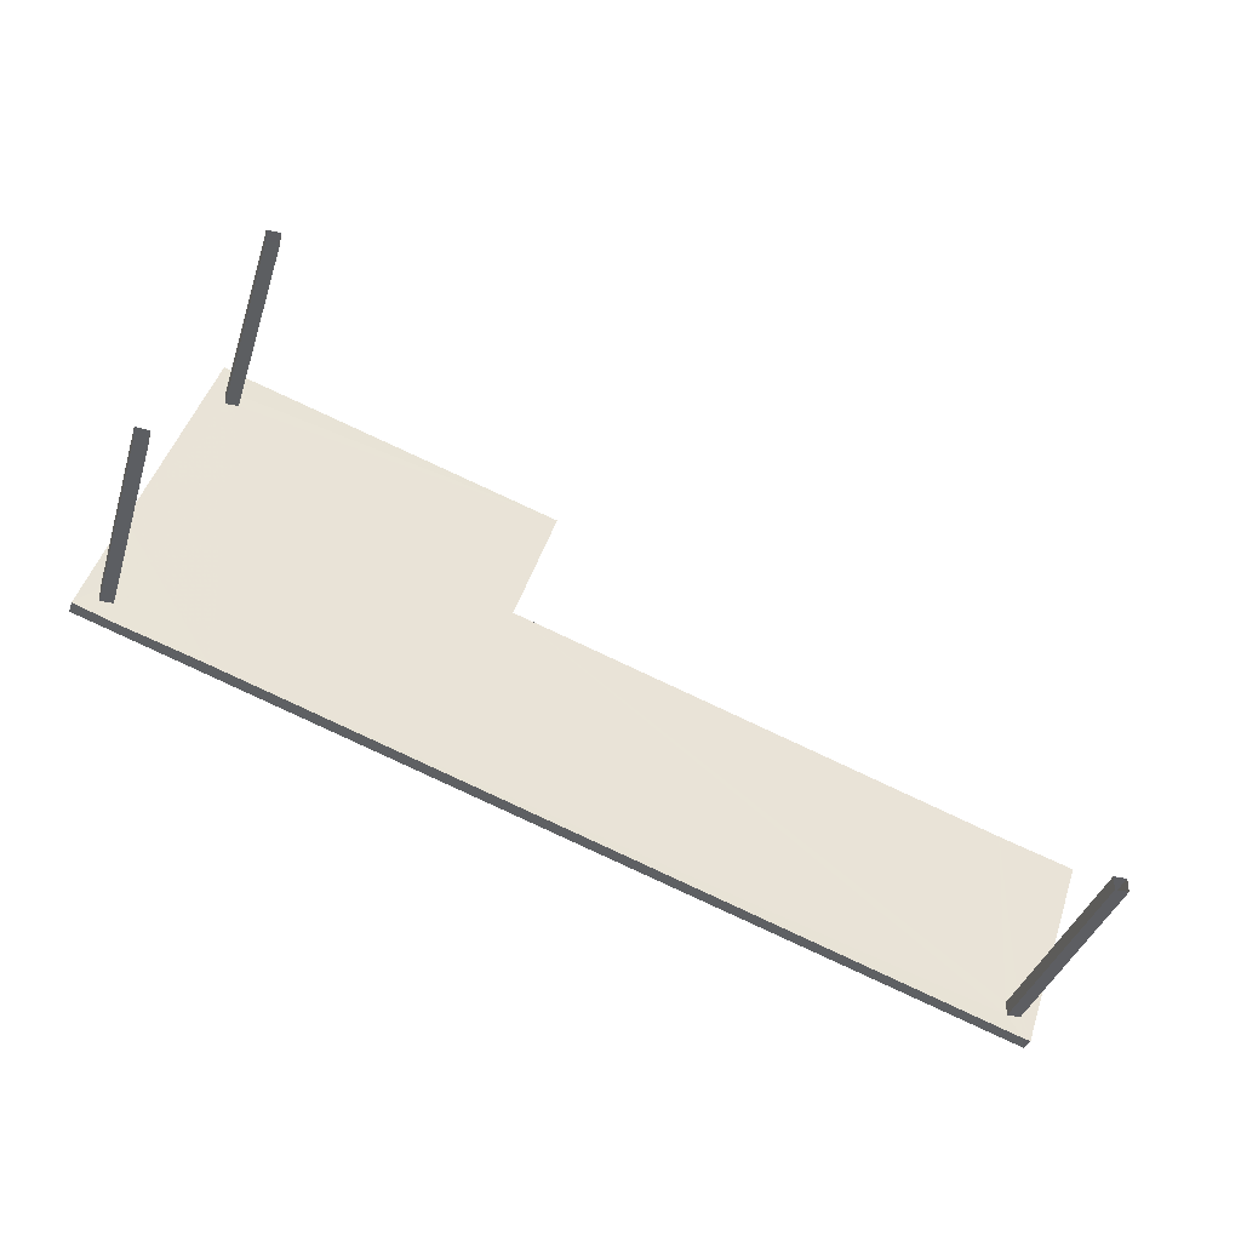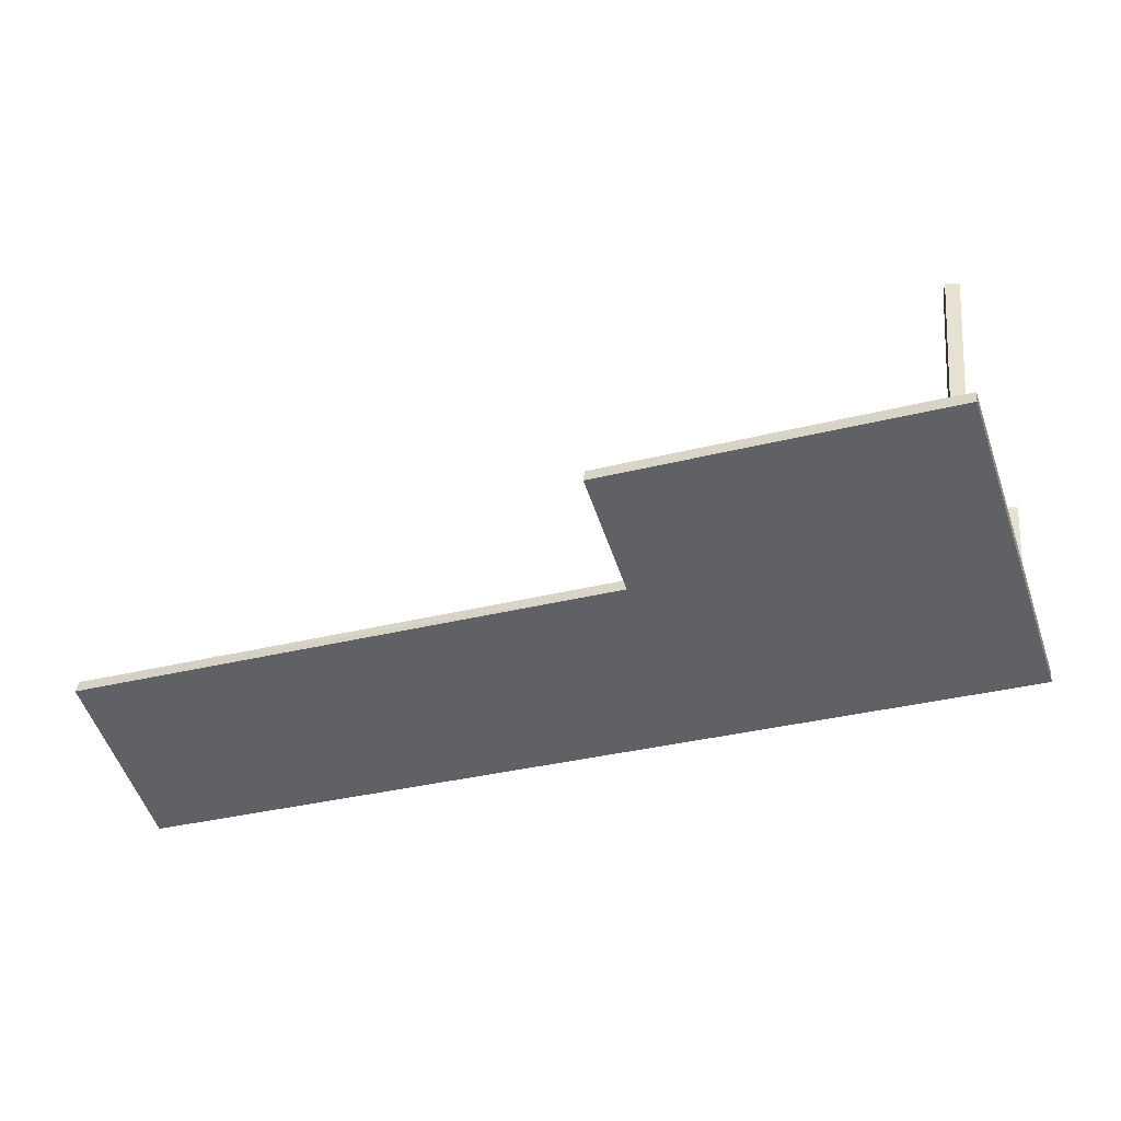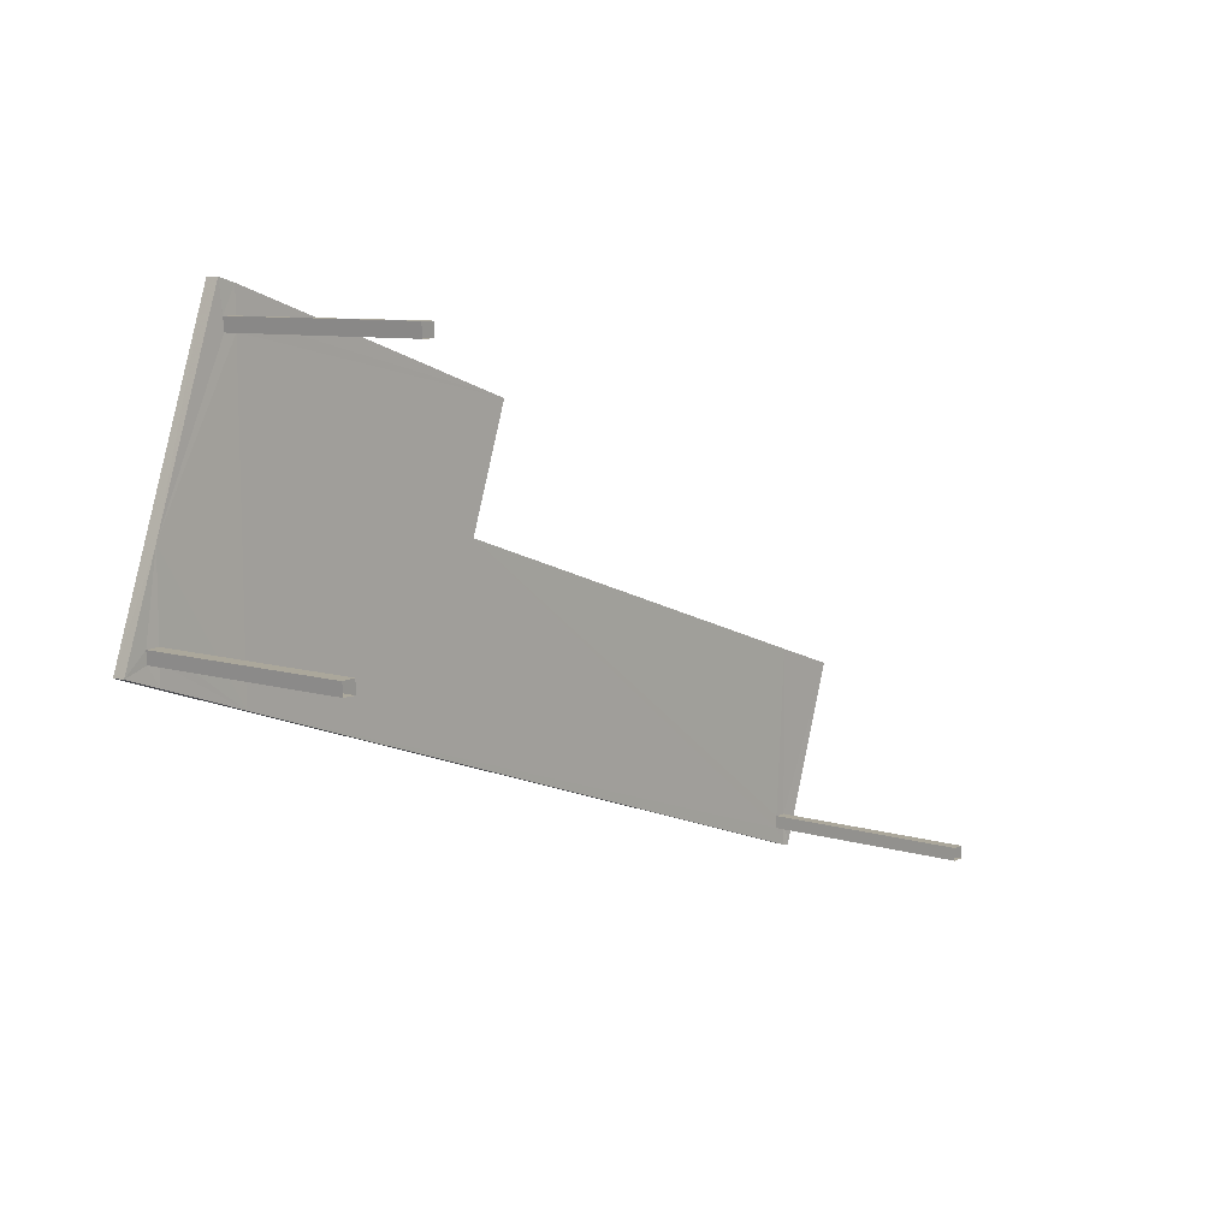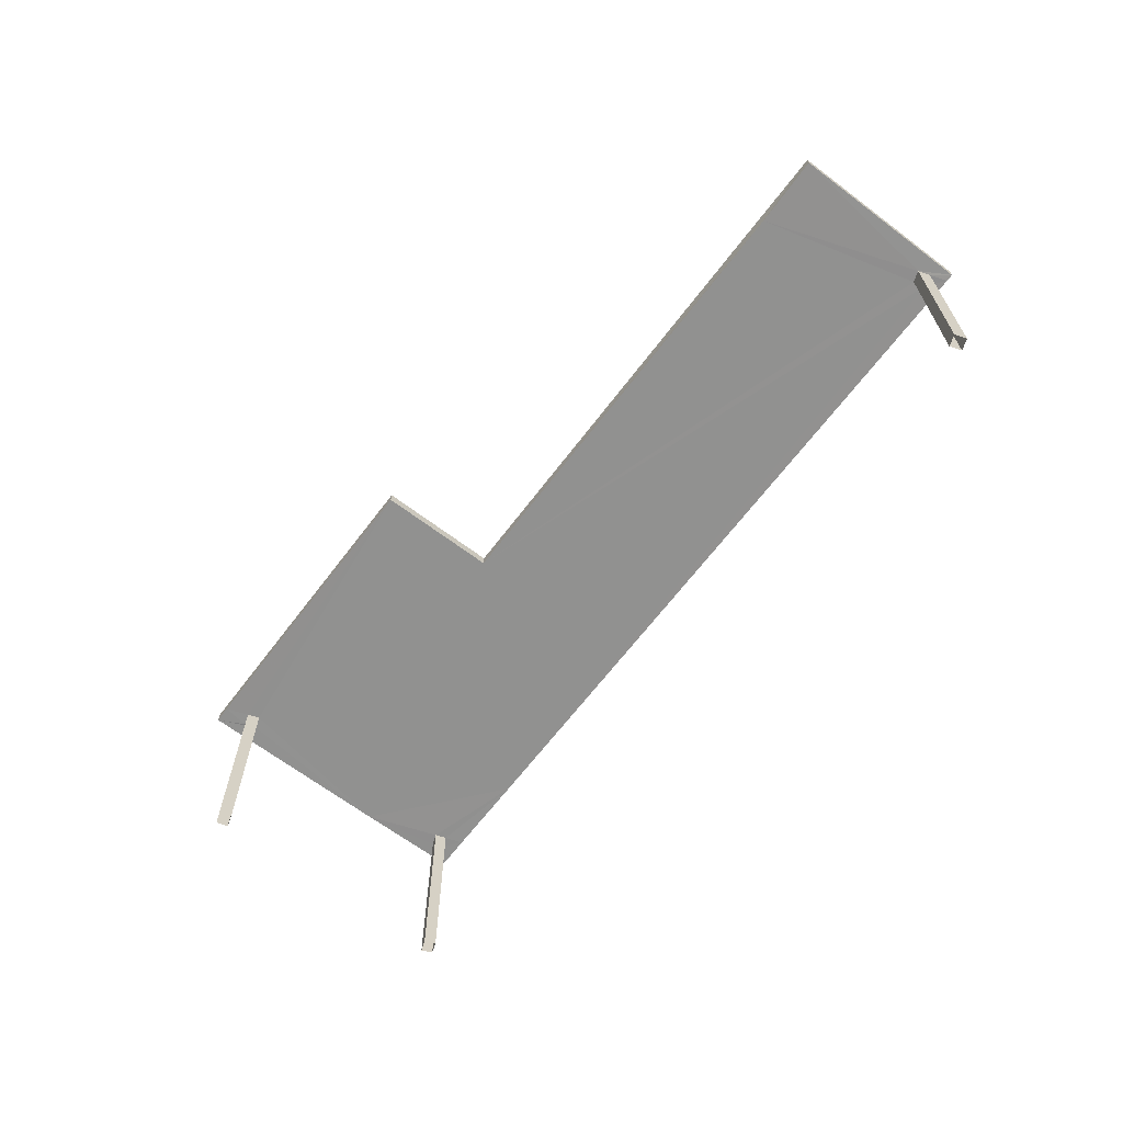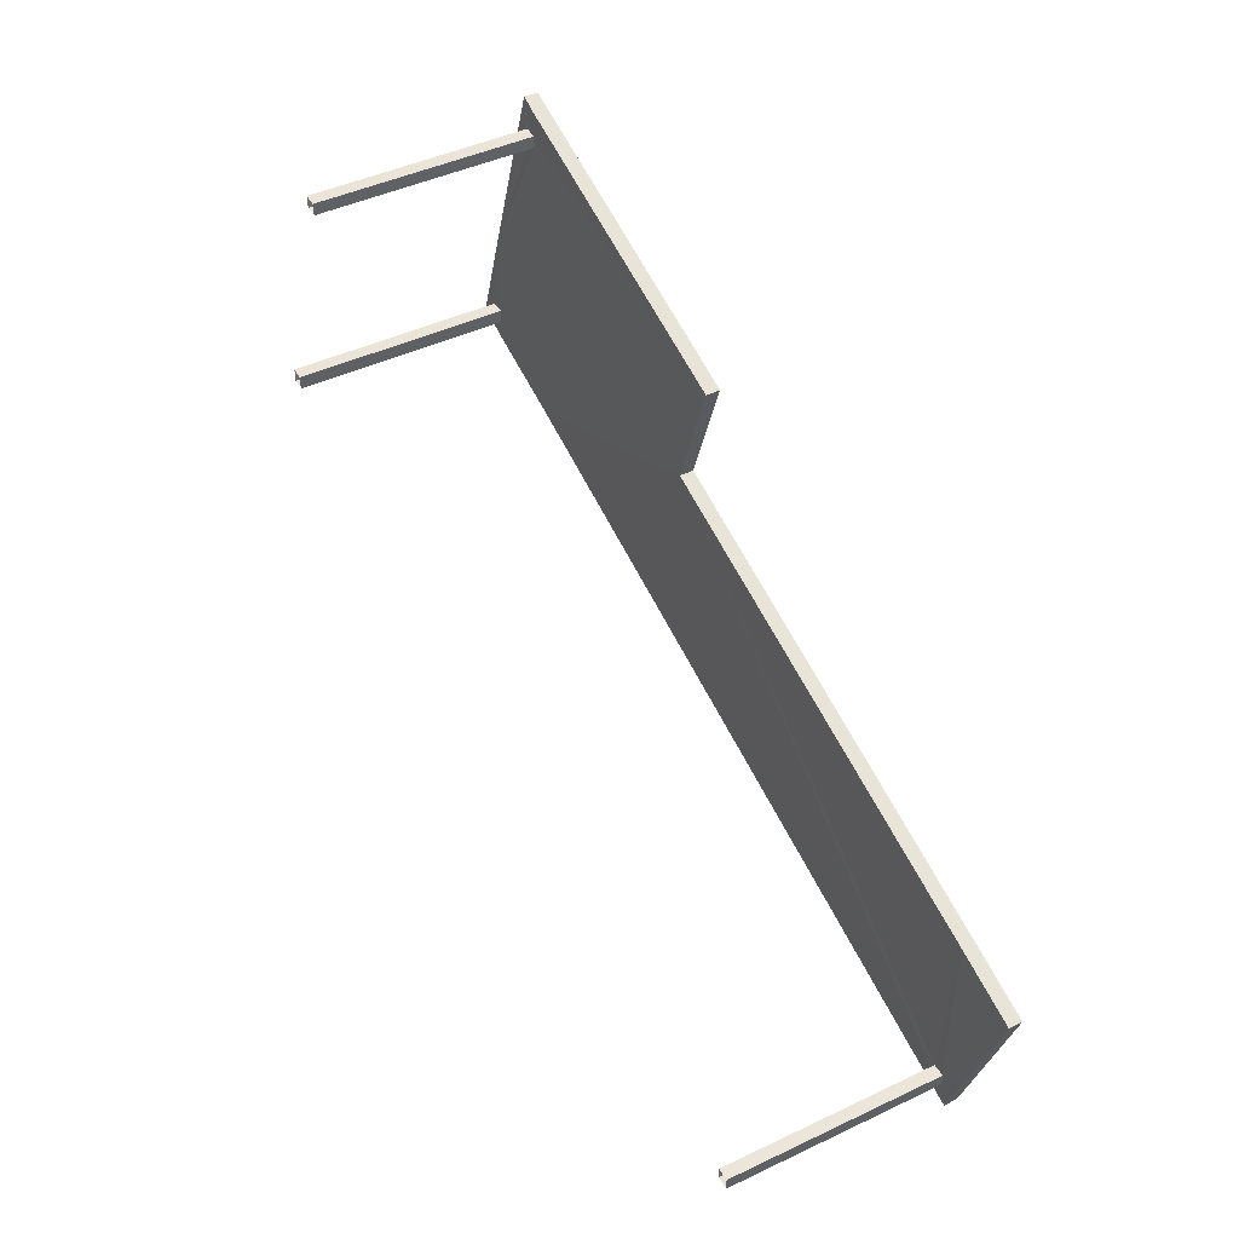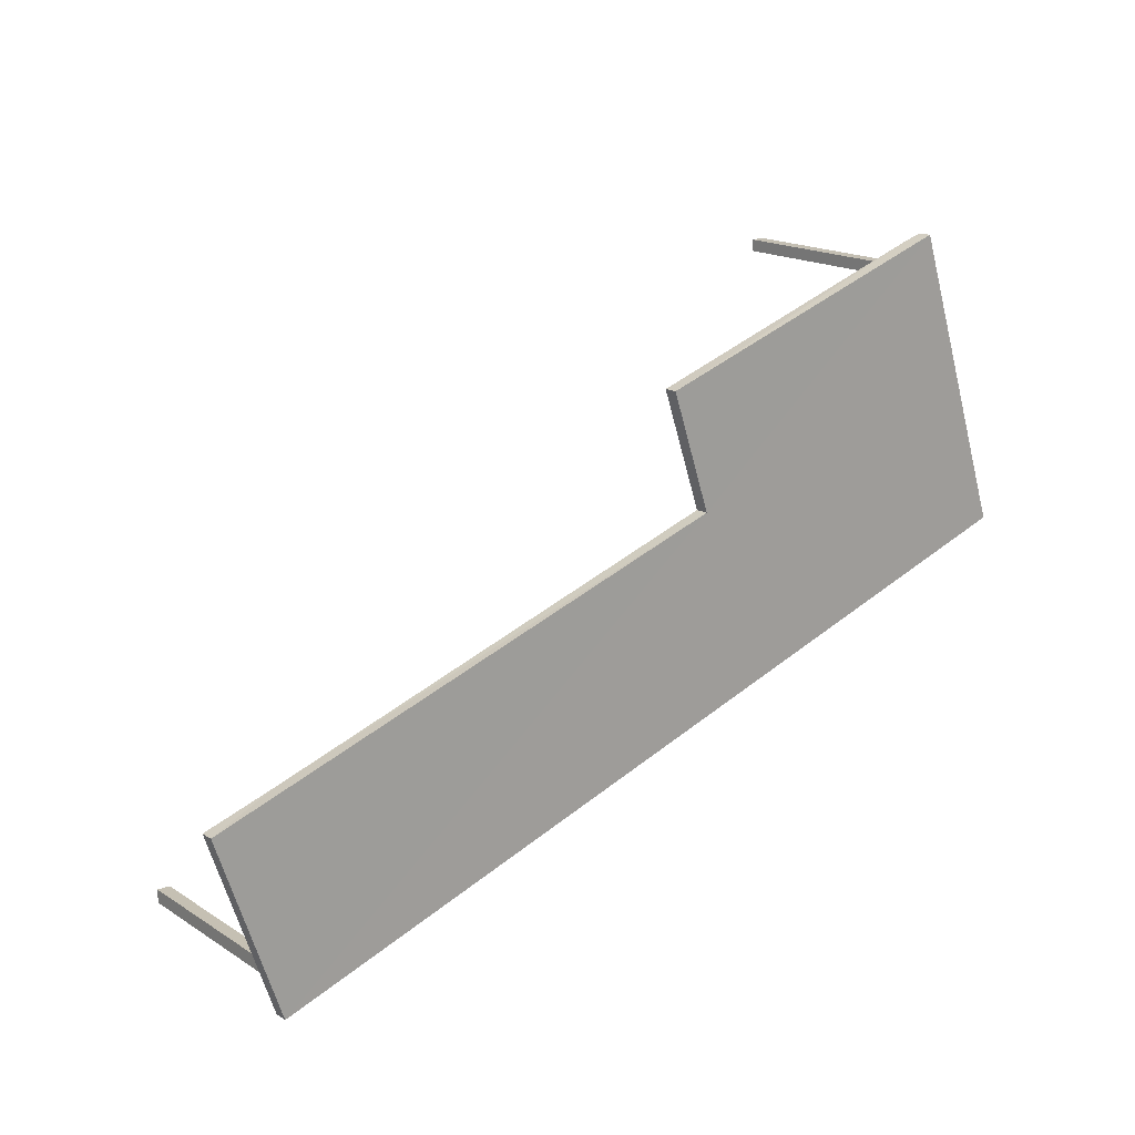
<metadata>
{"format":"obj","ext":"obj","renderer":"f3d","projection":"perspective","resolution":1024,"background":"white","views":[{"elev":-37.7,"azim":163.4,"up":"+Y"},{"elev":39.4,"azim":6.2,"up":"+Y"},{"elev":8.3,"azim":130.0,"up":"+Y"},{"elev":-65.9,"azim":-108.7,"up":"+Z"},{"elev":44.4,"azim":-118.9,"up":"+Y"},{"elev":17.2,"azim":-38.9,"up":"+Y"}]}
</metadata>
<code>
v -8.886e+04 -1.006e+05 2.445
v -8.886e+04 -1.006e+05 2.445
v -8.886e+04 -1.006e+05 2.445
v -8.886e+04 -1.006e+05 2.445
v -8.885e+04 -1.006e+05 2.443
v -8.885e+04 -1.006e+05 2.443
v -8.885e+04 -1.006e+05 2.443
v -8.885e+04 -1.006e+05 2.443
v -8.885e+04 -1.006e+05 2.444
v -8.885e+04 -1.006e+05 2.444
v -8.885e+04 -1.006e+05 2.444
v -8.885e+04 -1.006e+05 2.444
v -8.885e+04 -1.006e+05 4.838
v -8.885e+04 -1.006e+05 4.838
v -8.885e+04 -1.006e+05 4.838
v -8.885e+04 -1.006e+05 4.838
v -8.885e+04 -1.006e+05 4.838
v -8.885e+04 -1.006e+05 4.837
v -8.885e+04 -1.006e+05 4.837
v -8.885e+04 -1.006e+05 4.837
v -8.885e+04 -1.006e+05 4.837
v -8.885e+04 -1.006e+05 4.838
v -8.885e+04 -1.006e+05 4.838
v -8.885e+04 -1.006e+05 4.838
v -8.886e+04 -1.006e+05 4.839
v -8.886e+04 -1.006e+05 4.839
v -8.885e+04 -1.006e+05 4.838
v -8.886e+04 -1.006e+05 4.839
v -8.886e+04 -1.006e+05 4.839
v -8.886e+04 -1.006e+05 4.839
v -8.886e+04 -1.006e+05 4.839
v -8.885e+04 -1.006e+05 4.838
v -8.885e+04 -1.006e+05 4.838
v -8.885e+04 -1.006e+05 4.838
v -8.886e+04 -1.006e+05 4.839
v -8.886e+04 -1.006e+05 4.839
v -8.885e+04 -1.006e+05 4.987
v -8.885e+04 -1.006e+05 4.988
v -8.885e+04 -1.006e+05 4.988
v -8.885e+04 -1.006e+05 4.988
v -8.886e+04 -1.006e+05 4.989
v -8.886e+04 -1.006e+05 4.989
f 1 2 3
f 4 1 3
f 5 6 7
f 8 5 7
f 9 10 11
f 12 9 11
f 13 14 15
f 16 13 17
f 18 19 20
f 20 19 21
f 22 20 21
f 14 22 15
f 17 13 23
f 23 13 15
f 22 21 15
f 18 24 19
f 13 25 26
f 27 14 13
f 24 14 27
f 27 28 29
f 18 14 24
f 28 30 29
f 26 25 31
f 28 27 26
f 26 27 13
f 17 32 16
f 16 32 33
f 34 15 33
f 23 15 34
f 32 34 33
f 35 36 30
f 25 35 31
f 36 29 30
f 31 35 30
f 37 38 39
f 37 39 40
f 39 41 40
f 39 42 41
f 26 2 1
f 26 31 2
f 34 12 11
f 23 34 11
f 13 16 40
f 25 13 41
f 16 33 40
f 35 25 41
f 41 13 40
f 20 5 8
f 20 22 5
f 21 19 37
f 19 24 38
f 37 19 38
f 27 38 24
f 27 39 38
f 28 4 3
f 30 28 3
f 34 9 12
f 34 32 9
f 18 7 6
f 14 18 6
f 28 1 4
f 28 26 1
f 17 10 9
f 32 17 9
f 35 42 36
f 35 41 42
f 14 6 5
f 22 14 5
f 33 15 40
f 15 21 37
f 40 15 37
f 17 11 10
f 17 23 11
f 30 3 2
f 31 30 2
f 18 8 7
f 18 20 8
f 27 29 39
f 29 36 42
f 29 42 39

</code>
